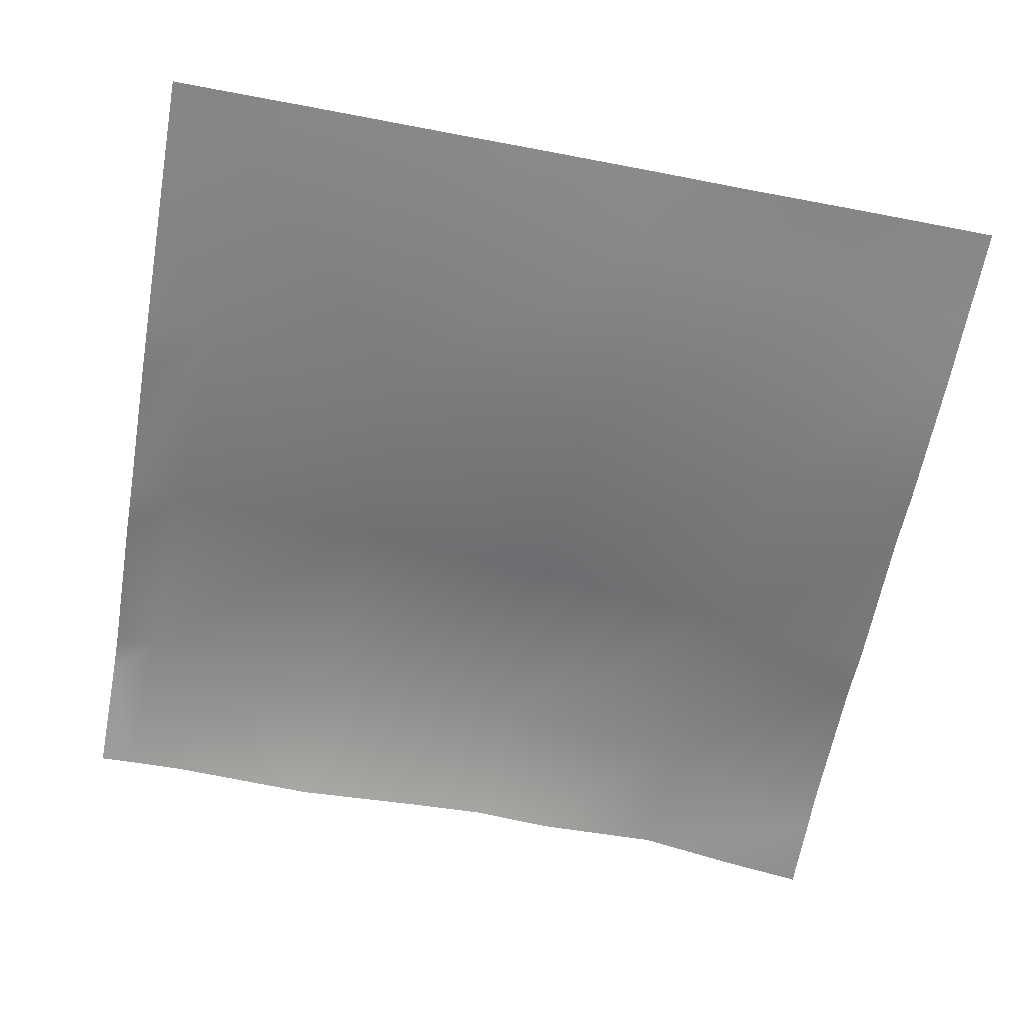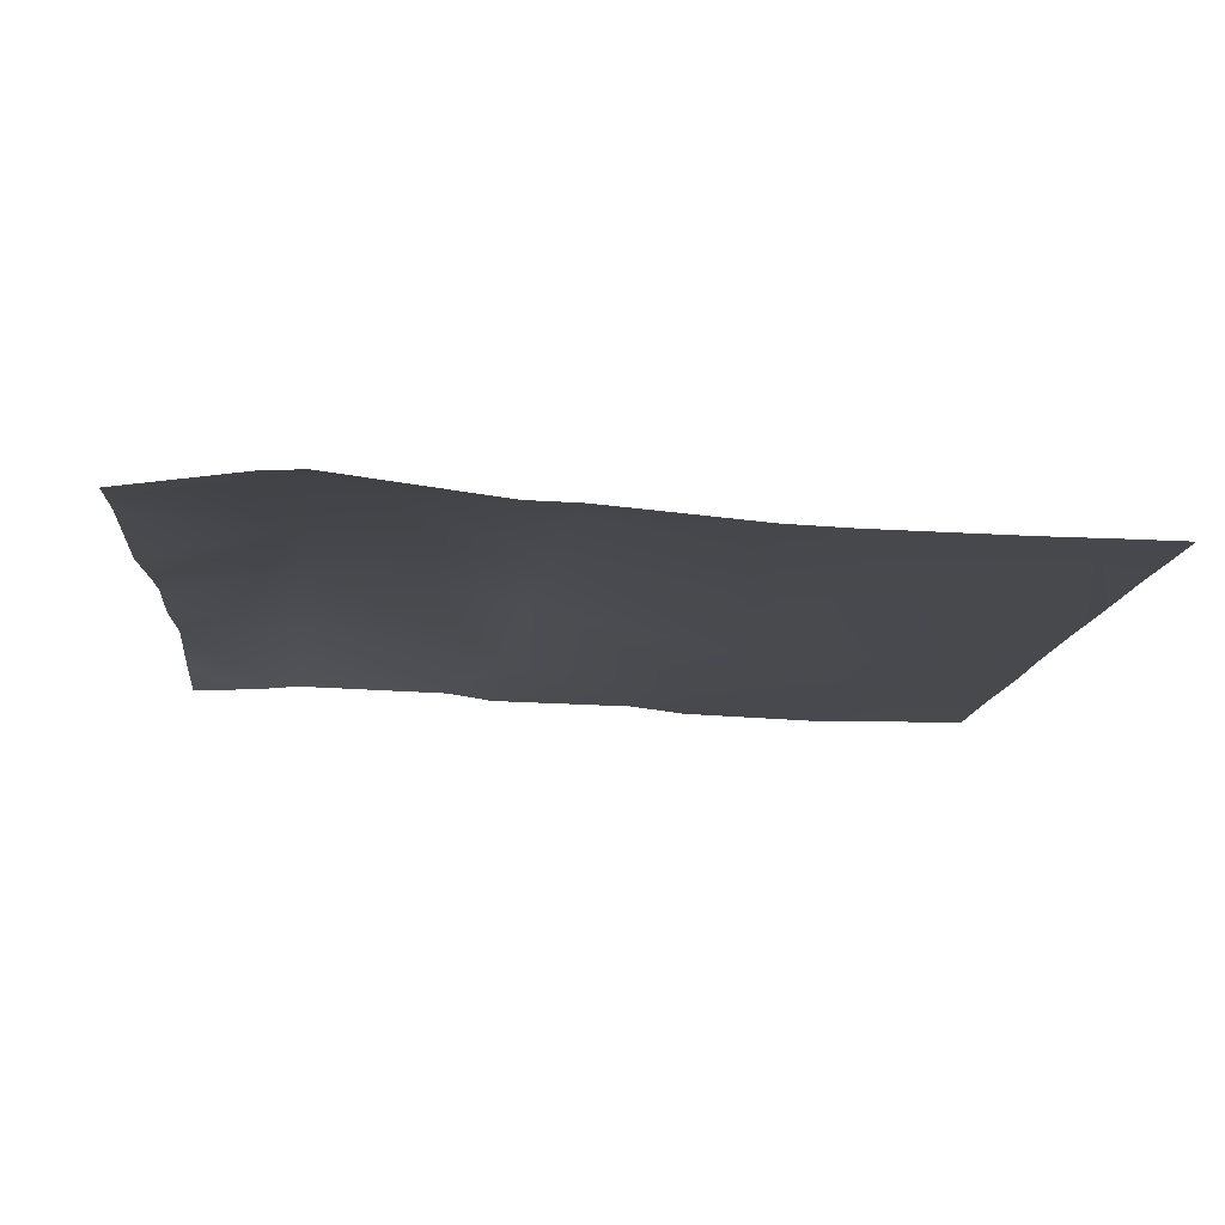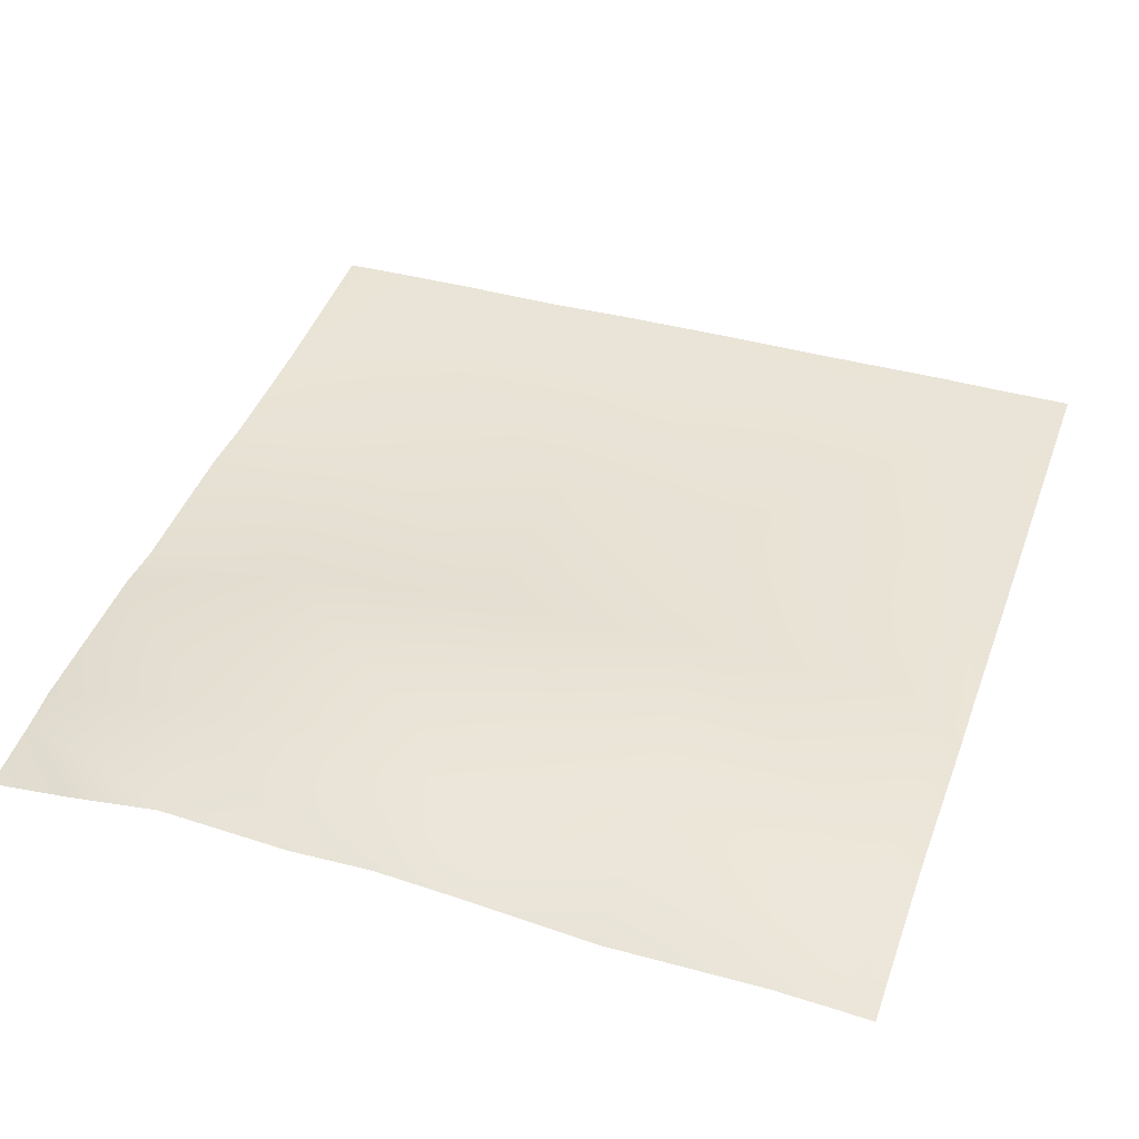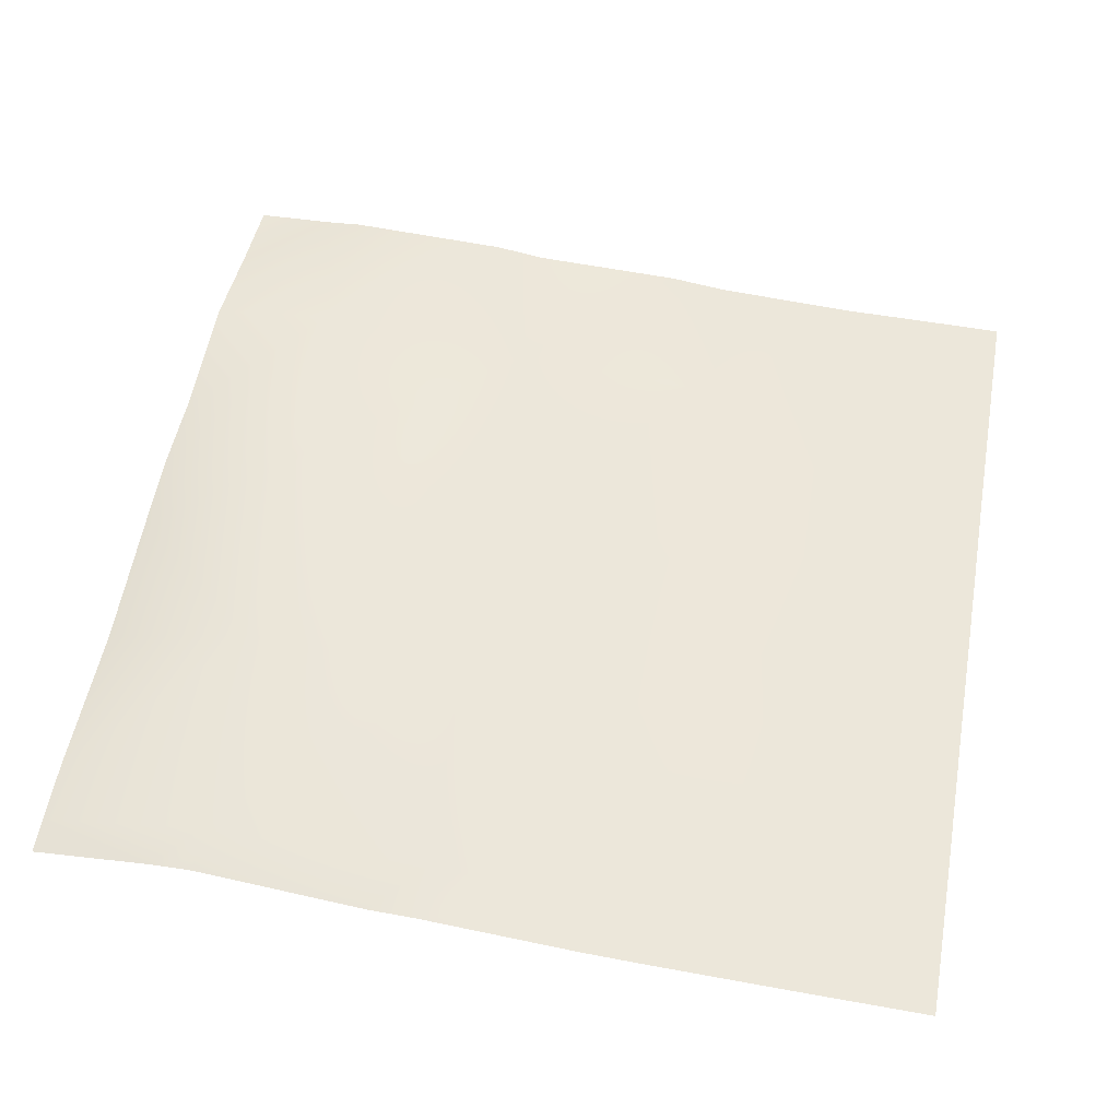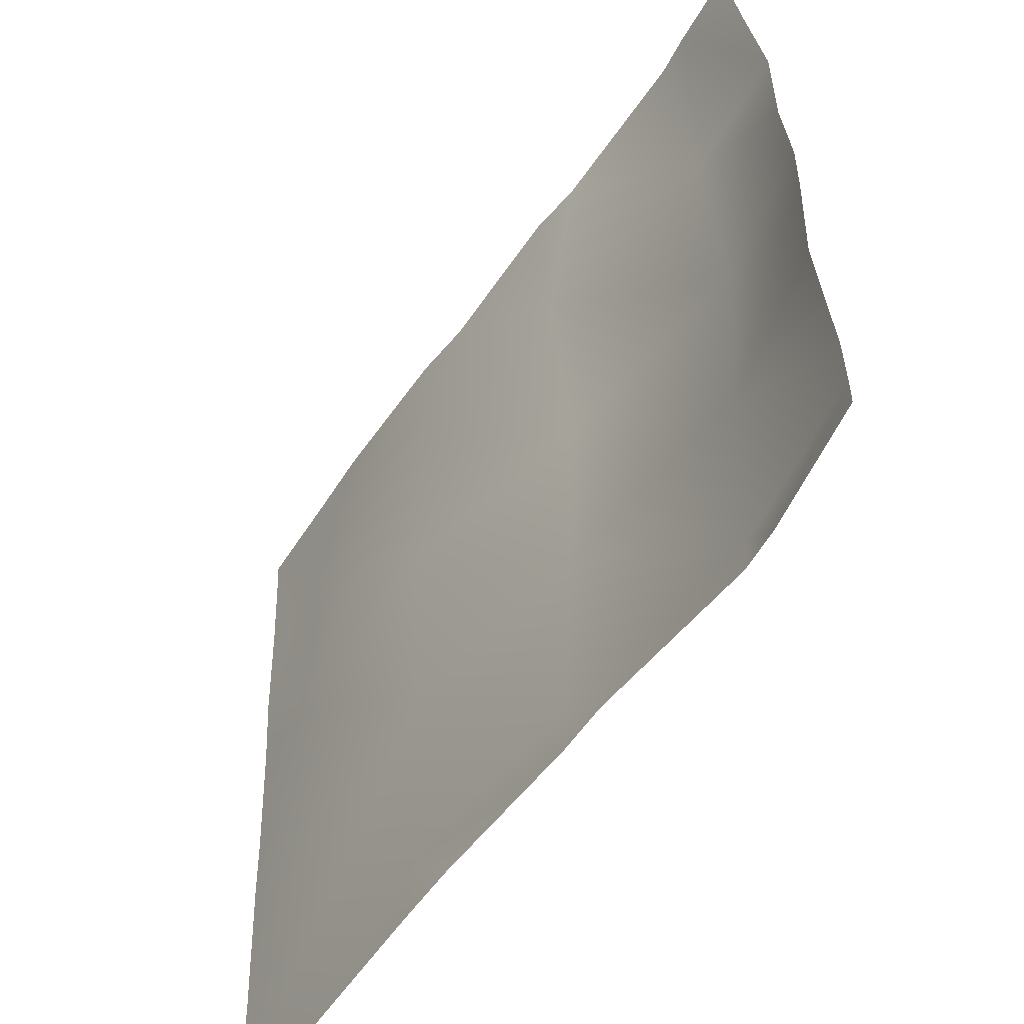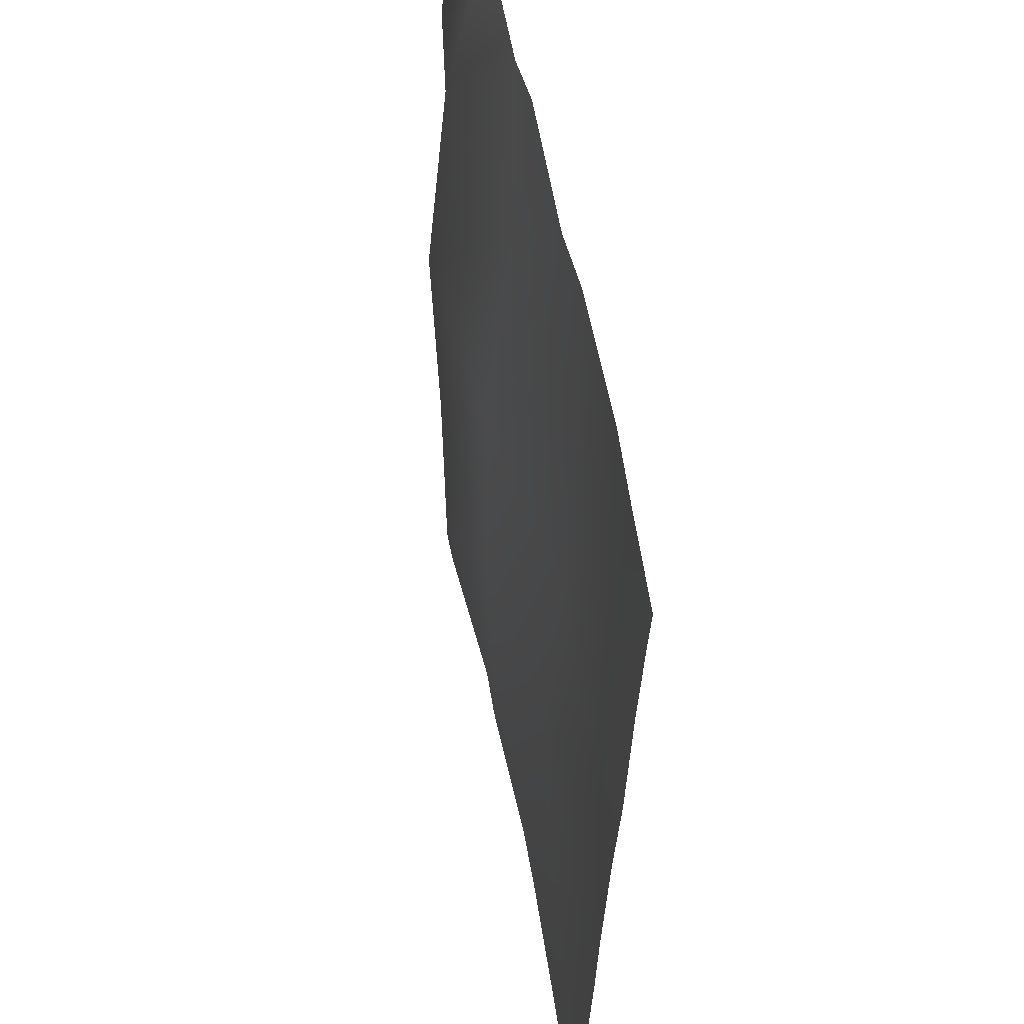
<metadata>
{"format":"obj","ext":"obj","renderer":"f3d","projection":"perspective","resolution":1024,"background":"white","views":[{"elev":-63.0,"azim":-100.2,"up":"+Y"},{"elev":-9.6,"azim":175.4,"up":"+Y"},{"elev":46.5,"azim":109.6,"up":"+Y"},{"elev":56.1,"azim":-169.7,"up":"+Y"},{"elev":-58.9,"azim":57.5,"up":"+Z"},{"elev":52.5,"azim":-96.9,"up":"+Z"}]}
</metadata>
<code>
v 96 -0.4634 197.3
v 98.2 -0.3426 194.8
v 96 -0.3933 195
v 96 -0.8135 205.7
v 98.62 -0.7054 202.8
v 96 -0.7225 203
v 96 -1.264 214.2
v 99.04 -1.078 210.8
v 96 -1.055 211
v 96 -1.439 219
v 96 -1.626 222.6
v 99.46 -1.363 218.8
v 98.05 -0.2373 192
v 100.8 -0.1933 192
v 96 -0.3415 193.6
v 96 -0.2804 192
v 106.1 -0.05016 192
v 106.2 -0.1149 194.4
v 108.4 0.05555 192
v 114.1 0.5695 192
v 114.2 0.6005 194
v 106.6 -0.3928 202.4
v 107 -1.021 210.4
v 114.6 0.7377 202
v 107.4 -1.353 218.4
v 107.7 -1.452 224
v 102.4 -1.697 224
v 99.73 -1.692 224
v 115 0.684 210
v 96 -1.713 224
v 122.1 1.601 193.6
v 122.6 1.646 201.6
v 110 -1.165 224
v 115.4 -0.3117 217.9
v 116 0.631 192
v 122.1 1.429 192
v 123.6 1.36 192
v 128 0.8237 193.3
v 128 0.8519 195.5
v 128 0.8066 192.8
v 128 0.779 192
v 128 0.4802 201.3
v 128 0.7885 206.4
v 123 1.872 209.5
v 115.7 -0.9977 224
v 117.6 -0.7021 224
v 123.4 1.035 217.5
v 128 0.897 209.3
v 128 0.6012 212.4
v 128 0.7057 217.3
v 125.2 -0.5953 224
v 128 -0.1112 220.8
v 123.7 -0.4767 224
v 128 -0.707 224
f 1 2 3
f 4 5 6
f 7 8 9
f 10 11 12
f 13 2 14
f 3 2 15
f 15 13 16
f 15 2 13
f 17 18 19
f 18 14 2
f 18 17 14
f 20 18 21
f 20 19 18
f 18 2 22
f 9 5 4
f 9 8 5
f 5 8 22
f 23 8 12
f 8 23 22
f 22 23 24
f 23 12 25
f 22 2 5
f 10 8 7
f 10 12 8
f 26 25 27
f 12 27 25
f 12 28 27
f 29 23 25
f 30 12 11
f 30 28 12
f 23 29 24
f 21 24 31
f 24 29 32
f 33 25 26
f 33 34 25
f 21 22 24
f 21 18 22
f 35 20 21
f 6 2 1
f 6 5 2
f 34 29 25
f 31 35 21
f 31 36 35
f 36 31 37
f 32 38 31
f 32 39 38
f 32 31 24
f 38 37 31
f 38 40 37
f 40 41 37
f 42 39 32
f 42 32 43
f 44 32 29
f 45 34 33
f 34 46 47
f 34 45 46
f 47 44 34
f 48 47 49
f 48 44 47
f 50 51 52
f 50 47 51
f 47 53 51
f 53 47 46
f 44 29 34
f 50 49 47
f 54 52 51
f 43 44 48
f 43 32 44

</code>
